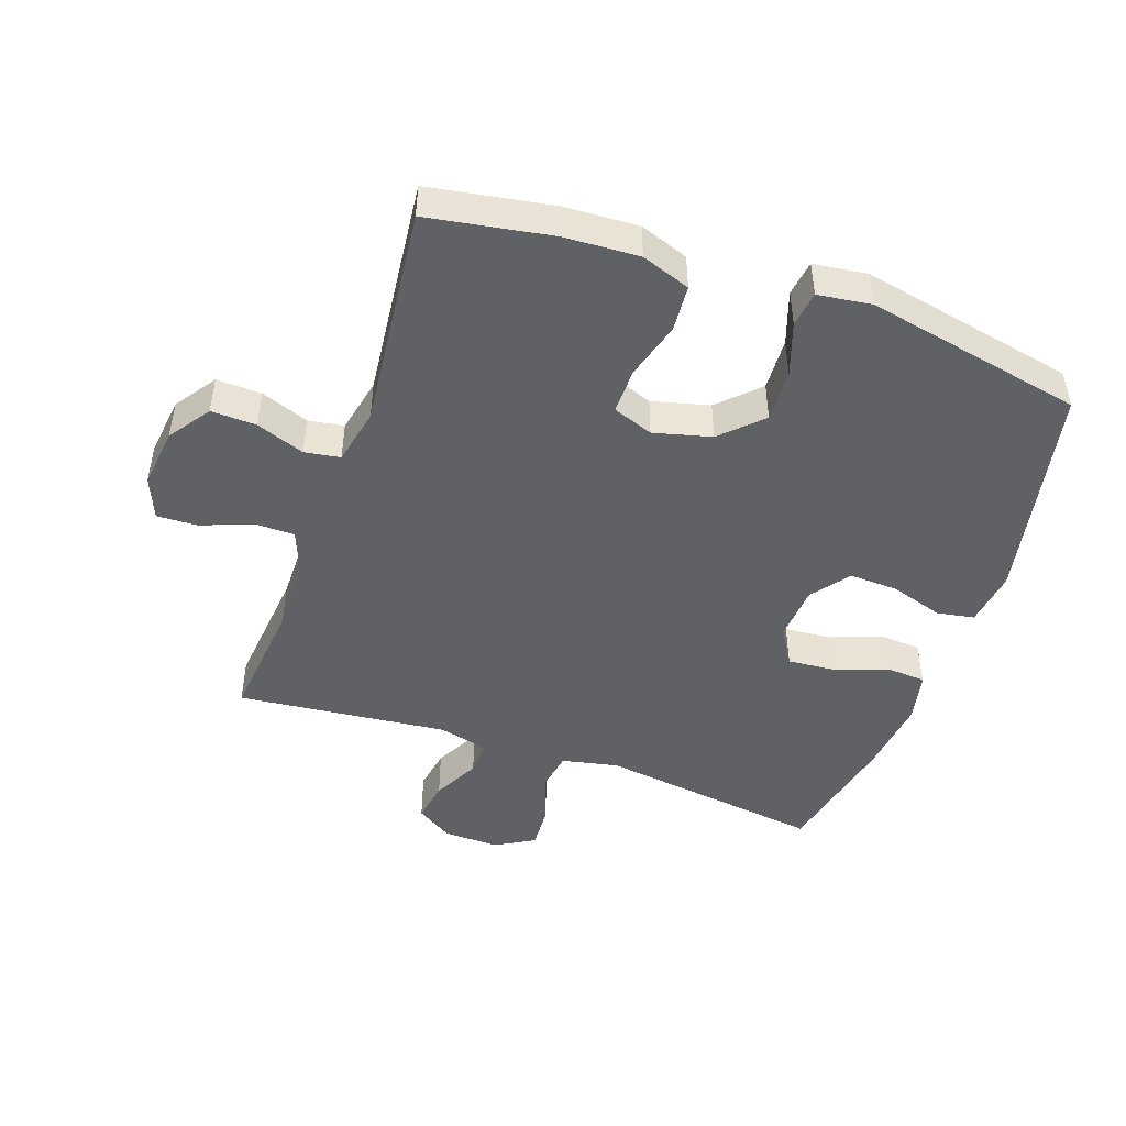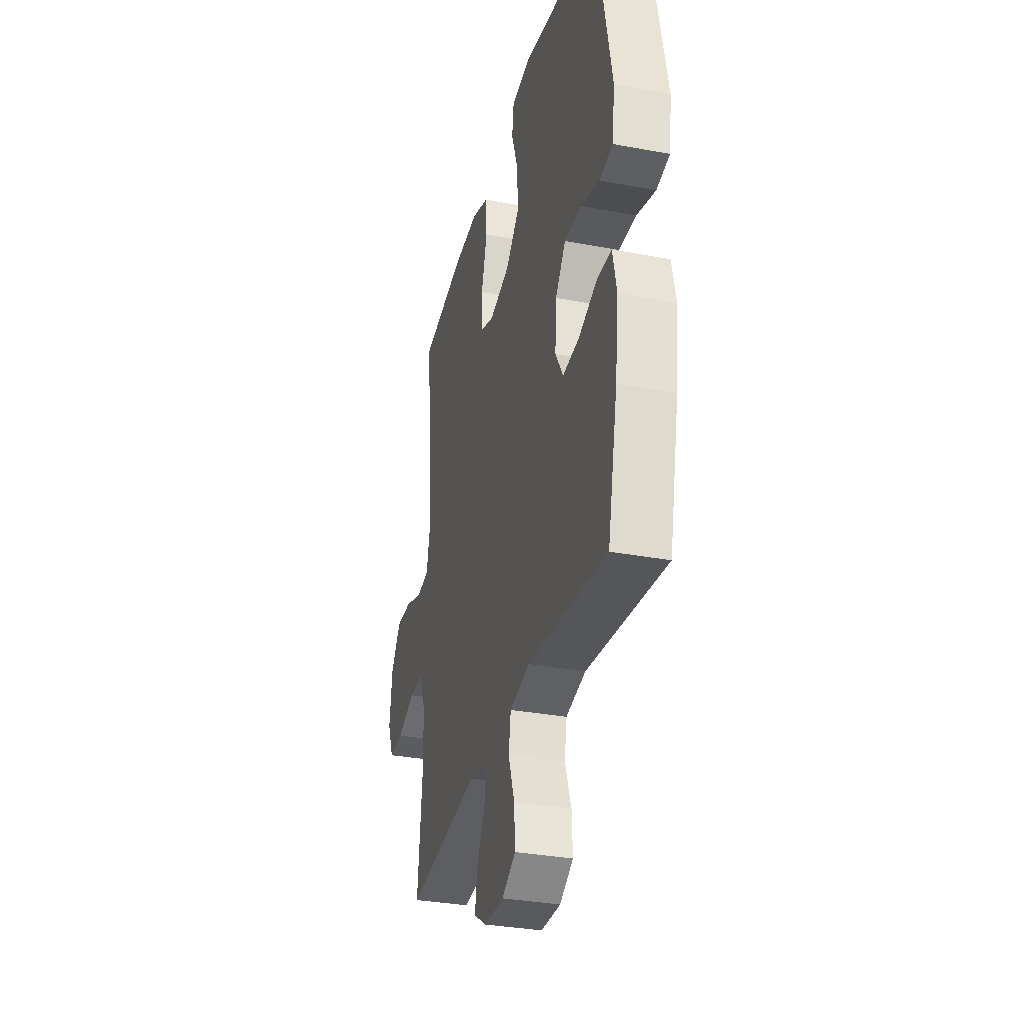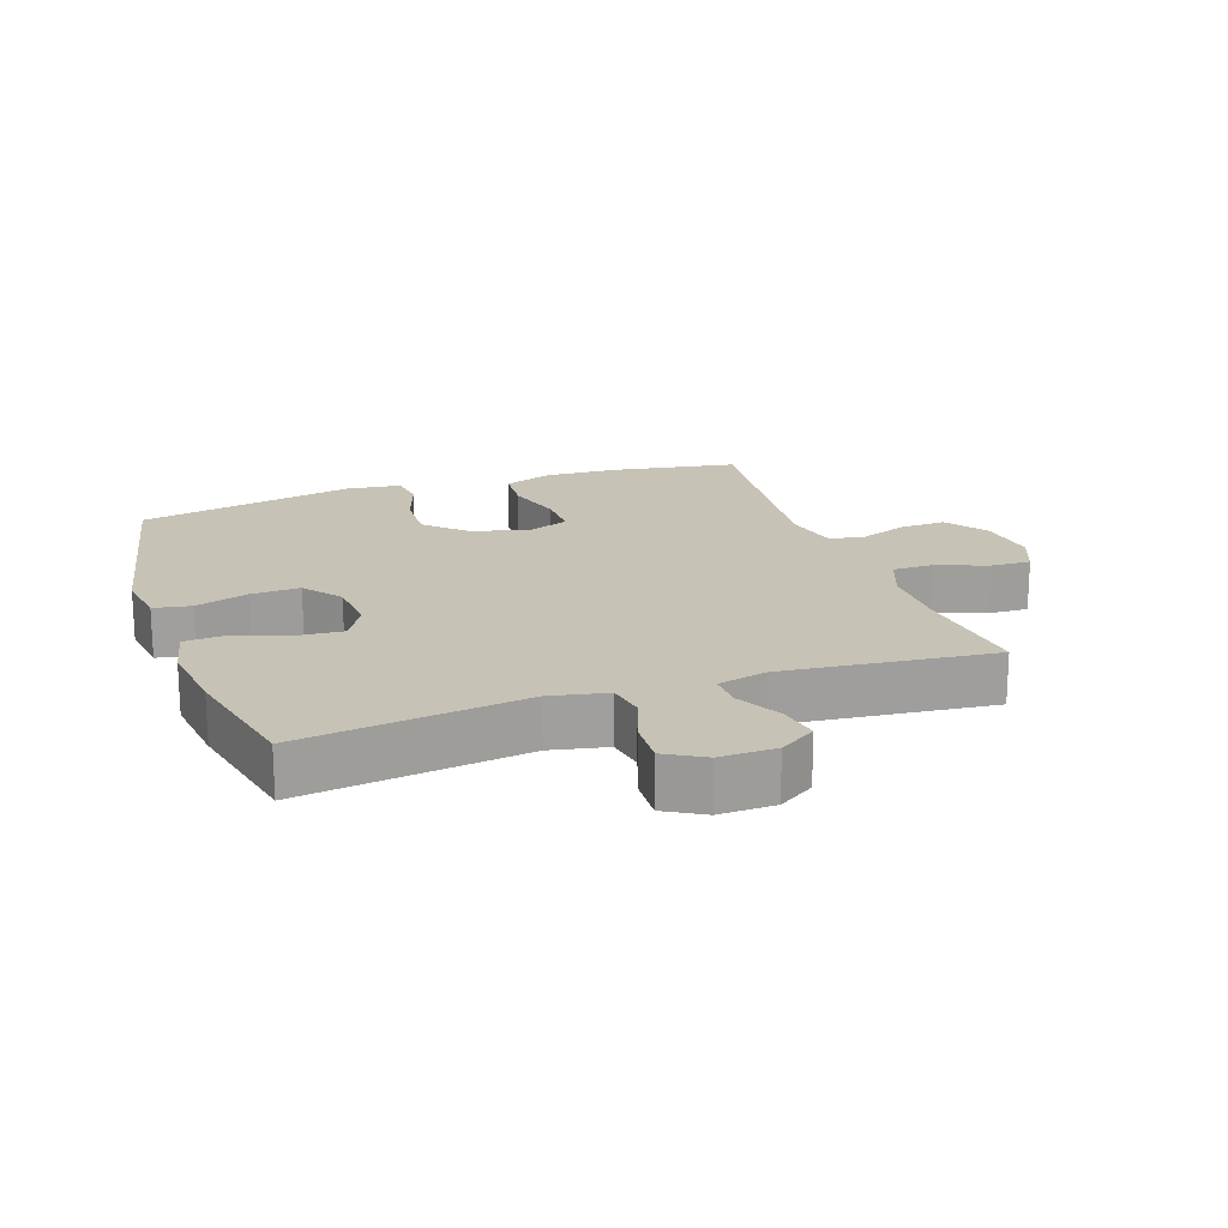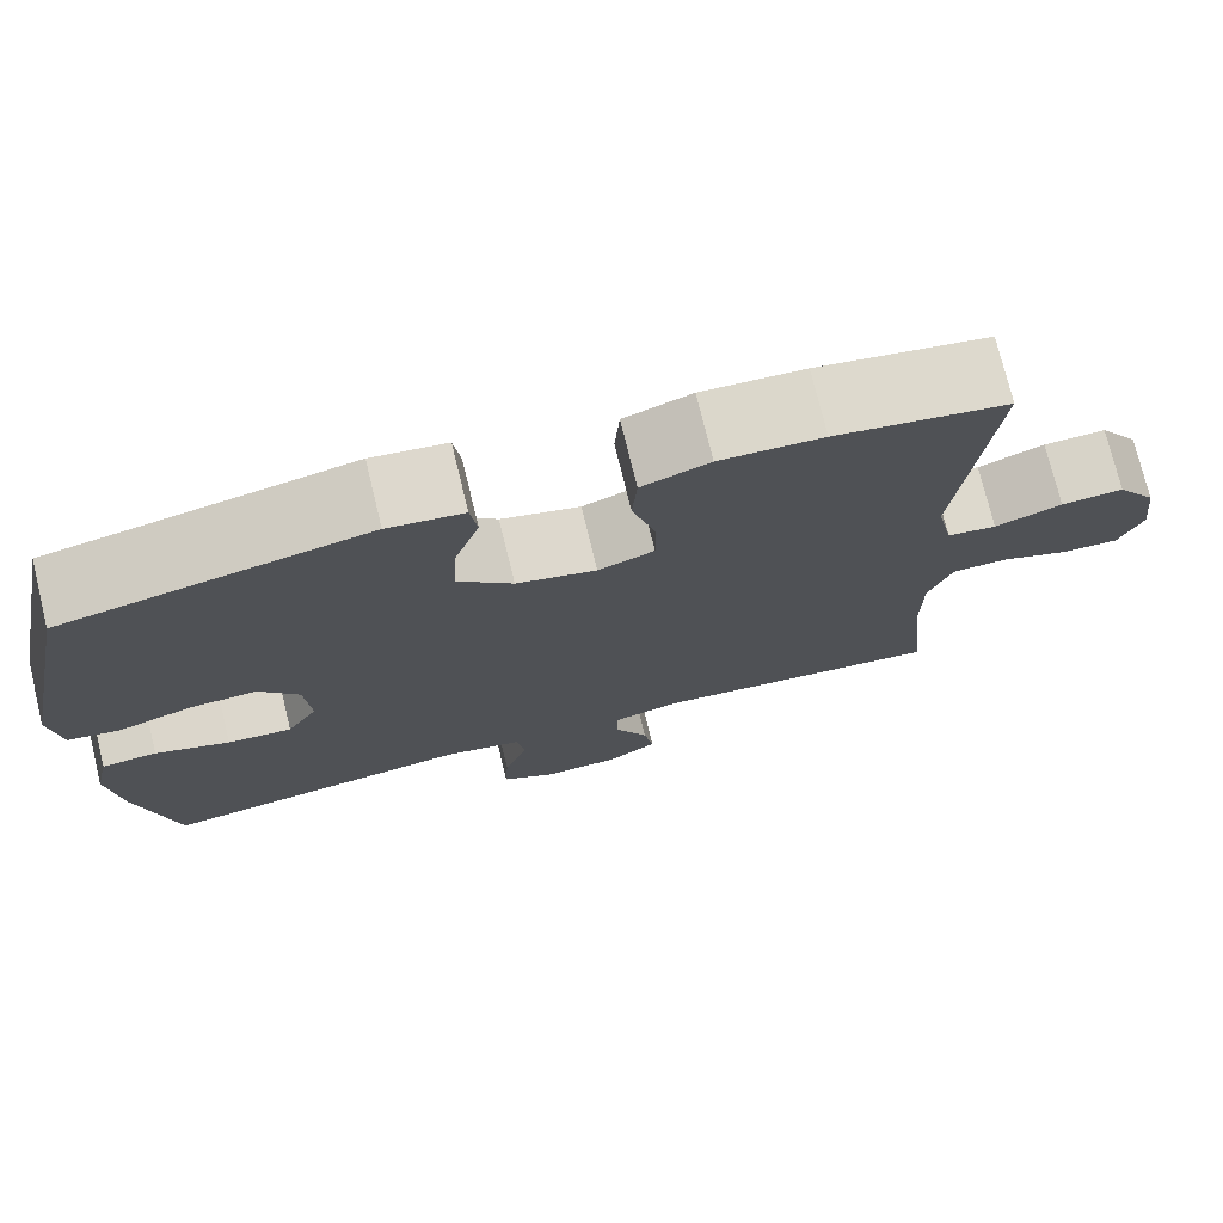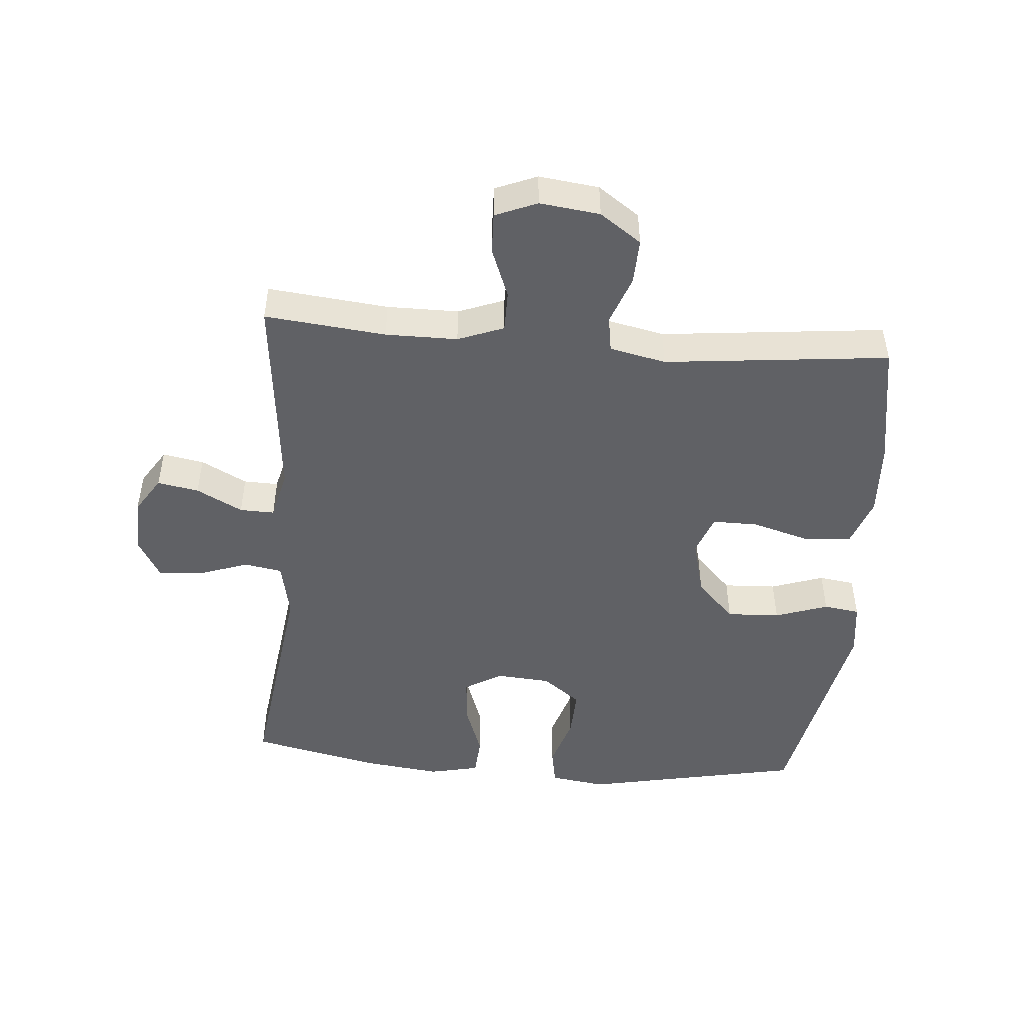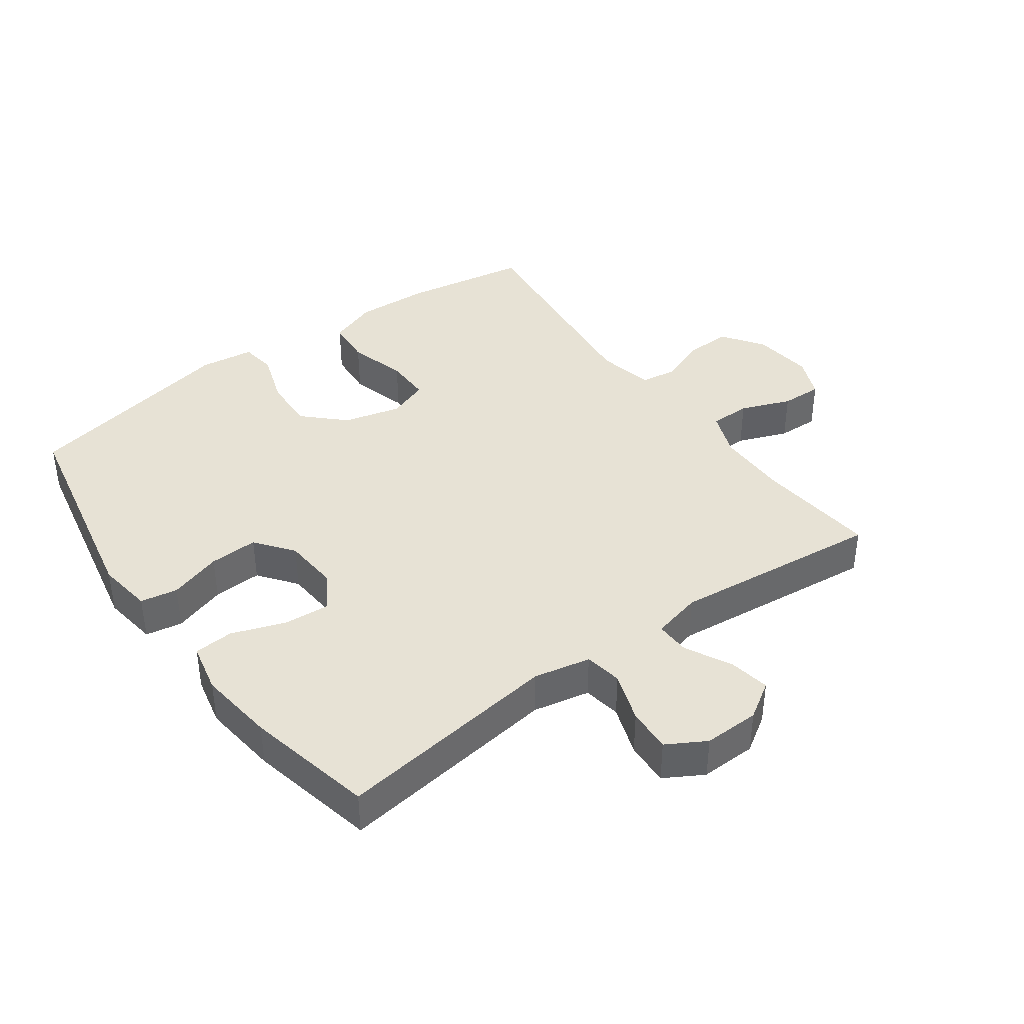
<metadata>
{"format":"obj","ext":"obj","renderer":"f3d","projection":"perspective","resolution":1024,"background":"white","views":[{"elev":-47.4,"azim":-19.2,"up":"+Y"},{"elev":-32.8,"azim":75.5,"up":"+Z"},{"elev":18.9,"azim":160.8,"up":"+Y"},{"elev":74.6,"azim":166.3,"up":"+Z"},{"elev":-48.4,"azim":-94.7,"up":"+Y"},{"elev":40.3,"azim":144.1,"up":"+Y"}]}
</metadata>
<code>
o path5454
v -0.1466 0.0375 -0.4482
v -0.0674 0.0375 -0.4673
v -0.06882 0.0375 -0.5226
v -0.1071 0.0375 -0.5959
v -0.1187 0.0375 -0.6618
v -0.06071 0.0375 -0.699
v 0.02863 0.0375 -0.701
v 0.09066 0.0375 -0.6654
v 0.08683 0.0375 -0.5951
v 0.05906 0.0375 -0.5147
v 0.06935 0.0375 -0.4543
v 0.1601 0.0375 -0.4356
v 0.5195 0.0375 -0.4837
v 0.5644 0.0375 -0.2785
v 0.5792 0.0375 -0.1557
v 0.5617 0.0375 -0.07557
v 0.4981 0.0375 -0.0713
v 0.4125 0.0375 -0.1019
v 0.3382 0.0375 -0.1078
v 0.3027 0.0375 -0.04868
v 0.3094 0.0375 0.03896
v 0.3556 0.0375 0.09936
v 0.4339 0.0375 0.09605
v 0.5181 0.0375 0.06969
v 0.5774 0.0375 0.08027
v 0.59 0.0375 0.1688
v 0.5195 0.0375 0.518
v 0.172 0.0375 0.5883
v 0.08534 0.0375 0.5769
v 0.07744 0.0375 0.5197
v 0.1062 0.0375 0.4352
v 0.1101 0.0375 0.3505
v 0.04762 0.0375 0.29
v -0.04425 0.0375 0.2664
v -0.1087 0.0375 0.29
v -0.108 0.0375 0.3629
v -0.08139 0.0375 0.4553
v -0.08705 0.0375 0.5293
v -0.1652 0.0375 0.5573
v -0.2841 0.0375 0.5514
v -0.4824 0.0375 0.518
v -0.4446 0.0375 0.1595
v -0.4639 0.0375 0.06973
v -0.5209 0.0375 0.06074
v -0.598 0.0375 0.08917
v -0.6704 0.0375 0.09181
v -0.7165 0.0375 0.02584
v -0.7283 0.0375 -0.06995
v -0.701 0.0375 -0.1364
v -0.6355 0.0375 -0.1341
v -0.5556 0.0375 -0.1031
v -0.4907 0.0375 -0.1033
v -0.4628 0.0375 -0.1763
v -0.4625 0.0375 -0.2909
v -0.4824 0.0375 -0.4837
v -0.1466 -0.0375 -0.4482
v -0.0674 -0.0375 -0.4673
v -0.06882 -0.0375 -0.5226
v -0.1071 -0.0375 -0.5959
v -0.1187 -0.0375 -0.6618
v -0.06071 -0.0375 -0.699
v 0.02863 -0.0375 -0.701
v 0.09066 -0.0375 -0.6654
v 0.08683 -0.0375 -0.5951
v 0.05906 -0.0375 -0.5147
v 0.06935 -0.0375 -0.4543
v 0.1601 -0.0375 -0.4356
v 0.5195 -0.0375 -0.4837
v 0.5644 -0.0375 -0.2785
v 0.5792 -0.0375 -0.1557
v 0.5617 -0.0375 -0.07557
v 0.4981 -0.0375 -0.0713
v 0.4125 -0.0375 -0.1019
v 0.3382 -0.0375 -0.1078
v 0.3027 -0.0375 -0.04868
v 0.3094 -0.0375 0.03896
v 0.3556 -0.0375 0.09936
v 0.4339 -0.0375 0.09605
v 0.5181 -0.0375 0.06969
v 0.5774 -0.0375 0.08027
v 0.59 -0.0375 0.1688
v 0.5195 -0.0375 0.518
v 0.172 -0.0375 0.5883
v 0.08534 -0.0375 0.5769
v 0.07744 -0.0375 0.5197
v 0.1062 -0.0375 0.4352
v 0.1101 -0.0375 0.3505
v 0.04762 -0.0375 0.29
v -0.04425 -0.0375 0.2664
v -0.1087 -0.0375 0.29
v -0.108 -0.0375 0.3629
v -0.08139 -0.0375 0.4553
v -0.08705 -0.0375 0.5293
v -0.1652 -0.0375 0.5573
v -0.2841 -0.0375 0.5514
v -0.4824 -0.0375 0.518
v -0.4446 -0.0375 0.1595
v -0.4639 -0.0375 0.06973
v -0.5209 -0.0375 0.06074
v -0.598 -0.0375 0.08917
v -0.6704 -0.0375 0.09181
v -0.7165 -0.0375 0.02584
v -0.7283 -0.0375 -0.06995
v -0.701 -0.0375 -0.1364
v -0.6355 -0.0375 -0.1341
v -0.5556 -0.0375 -0.1031
v -0.4907 -0.0375 -0.1033
v -0.4628 -0.0375 -0.1763
v -0.4625 -0.0375 -0.2909
v -0.4824 -0.0375 -0.4837
v -0.06071 0.0375 -0.699
v 0.02863 0.0375 -0.701
v 0.09066 0.0375 -0.6654
v 0.09066 0.0375 -0.6654
v -0.1187 0.0375 -0.6618
v -0.1187 0.0375 -0.6618
v 0.08683 0.0375 -0.5951
v -0.1071 0.0375 -0.5959
v -0.06882 0.0375 -0.5226
v 0.05906 0.0375 -0.5147
v -0.0674 0.0375 -0.4673
v -0.0674 0.0375 -0.4673
v 0.06935 0.0375 -0.4543
v 0.06935 0.0375 -0.4543
v -0.1466 0.0375 -0.4482
v -0.4824 0.0375 -0.4837
v -0.4824 0.0375 -0.4837
v 0.1601 0.0375 -0.4356
v 0.5195 0.0375 -0.4837
v 0.5195 0.0375 -0.4837
v -0.4625 0.0375 -0.2909
v 0.5644 0.0375 -0.2785
v -0.4628 0.0375 -0.1763
v 0.5792 0.0375 -0.1557
v -0.4907 0.0375 -0.1033
v -0.4907 0.0375 -0.1033
v 0.4125 0.0375 -0.1019
v 0.3382 0.0375 -0.1078
v 0.3382 0.0375 -0.1078
v 0.5617 0.0375 -0.07557
v 0.5617 0.0375 -0.07557
v -0.7283 0.0375 -0.06995
v -0.701 0.0375 -0.1364
v -0.701 0.0375 -0.1364
v -0.6355 0.0375 -0.1341
v -0.5556 0.0375 -0.1031
v 0.3027 0.0375 -0.04868
v 0.4981 0.0375 -0.0713
v -0.7165 0.0375 0.02584
v 0.3094 0.0375 0.03896
v -0.6704 0.0375 0.09181
v 0.3556 0.0375 0.09936
v -0.598 0.0375 0.08917
v -0.5209 0.0375 0.06074
v -0.4639 0.0375 0.06973
v -0.4639 0.0375 0.06973
v 0.4339 0.0375 0.09605
v 0.5181 0.0375 0.06969
v 0.5774 0.0375 0.08027
v 0.5774 0.0375 0.08027
v -0.4446 0.0375 0.1595
v 0.59 0.0375 0.1688
v -0.04425 0.0375 0.2664
v -0.1087 0.0375 0.29
v -0.1087 0.0375 0.29
v 0.04762 0.0375 0.29
v 0.1101 0.0375 0.3505
v -0.108 0.0375 0.3629
v 0.1062 0.0375 0.4352
v -0.08139 0.0375 0.4553
v -0.4824 0.0375 0.518
v -0.4824 0.0375 0.518
v 0.07744 0.0375 0.5197
v -0.08705 0.0375 0.5293
v -0.08705 0.0375 0.5293
v 0.5195 0.0375 0.518
v 0.5195 0.0375 0.518
v 0.08534 0.0375 0.5769
v 0.08534 0.0375 0.5769
v -0.1652 0.0375 0.5573
v -0.2841 0.0375 0.5514
v 0.172 0.0375 0.5883
v -0.06071 -0.0375 -0.699
v 0.02863 -0.0375 -0.701
v 0.09066 -0.0375 -0.6654
v 0.09066 -0.0375 -0.6654
v -0.1187 -0.0375 -0.6618
v -0.1187 -0.0375 -0.6618
v 0.08683 -0.0375 -0.5951
v -0.1071 -0.0375 -0.5959
v -0.06882 -0.0375 -0.5226
v 0.05906 -0.0375 -0.5147
v -0.0674 -0.0375 -0.4673
v -0.0674 -0.0375 -0.4673
v 0.06935 -0.0375 -0.4543
v 0.06935 -0.0375 -0.4543
v -0.1466 -0.0375 -0.4482
v -0.4824 -0.0375 -0.4837
v -0.4824 -0.0375 -0.4837
v 0.1601 -0.0375 -0.4356
v 0.5195 -0.0375 -0.4837
v 0.5195 -0.0375 -0.4837
v -0.4625 -0.0375 -0.2909
v 0.5644 -0.0375 -0.2785
v -0.4628 -0.0375 -0.1763
v 0.5792 -0.0375 -0.1557
v -0.4907 -0.0375 -0.1033
v -0.4907 -0.0375 -0.1033
v 0.4125 -0.0375 -0.1019
v 0.3382 -0.0375 -0.1078
v 0.3382 -0.0375 -0.1078
v 0.5617 -0.0375 -0.07557
v 0.5617 -0.0375 -0.07557
v -0.7283 -0.0375 -0.06995
v -0.701 -0.0375 -0.1364
v -0.701 -0.0375 -0.1364
v -0.6355 -0.0375 -0.1341
v -0.5556 -0.0375 -0.1031
v 0.3027 -0.0375 -0.04868
v 0.4981 -0.0375 -0.0713
v -0.7165 -0.0375 0.02584
v 0.3094 -0.0375 0.03896
v -0.6704 -0.0375 0.09181
v 0.3556 -0.0375 0.09936
v -0.598 -0.0375 0.08917
v -0.5209 -0.0375 0.06074
v -0.4639 -0.0375 0.06973
v -0.4639 -0.0375 0.06973
v 0.4339 -0.0375 0.09605
v 0.5181 -0.0375 0.06969
v 0.5774 -0.0375 0.08027
v 0.5774 -0.0375 0.08027
v -0.4446 -0.0375 0.1595
v 0.59 -0.0375 0.1688
v -0.04425 -0.0375 0.2664
v -0.1087 -0.0375 0.29
v -0.1087 -0.0375 0.29
v 0.04762 -0.0375 0.29
v 0.1101 -0.0375 0.3505
v -0.108 -0.0375 0.3629
v 0.1062 -0.0375 0.4352
v -0.08139 -0.0375 0.4553
v -0.4824 -0.0375 0.518
v -0.4824 -0.0375 0.518
v 0.07744 -0.0375 0.5197
v -0.08705 -0.0375 0.5293
v -0.08705 -0.0375 0.5293
v 0.5195 -0.0375 0.518
v 0.5195 -0.0375 0.518
v 0.08534 -0.0375 0.5769
v 0.08534 -0.0375 0.5769
v -0.1652 -0.0375 0.5573
v -0.2841 -0.0375 0.5514
v 0.172 -0.0375 0.5883
f 254 241 248
f 197 203 198
f 195 219 197
f 195 200 219
f 248 229 234
f 224 238 222
f 233 236 240
f 220 206 212
f 223 221 225
f 217 214 215
f 209 206 220
f 195 193 192
f 197 193 195
f 239 238 224
f 219 200 210
f 189 184 185
f 192 193 191
f 250 245 254
f 203 197 205
f 214 217 221
f 227 205 235
f 242 252 240
f 239 248 241
f 210 204 209
f 183 190 187
f 234 230 231
f 229 230 234
f 207 226 218
f 221 218 225
f 248 239 224
f 235 197 219
f 241 254 245
f 235 222 238
f 246 252 242
f 236 227 235
f 204 200 201
f 218 221 217
f 204 210 200
f 192 191 189
f 189 190 184
f 227 236 233
f 184 190 183
f 226 207 227
f 225 218 226
f 227 207 205
f 206 209 204
f 235 219 222
f 253 240 252
f 191 190 189
f 248 224 229
f 243 233 253
f 205 197 235
f 233 240 253
f 6 7 62 61
f 7 114 186 62
f 116 6 61 188
f 8 9 64 63
f 4 5 60 59
f 3 4 59 58
f 9 10 65 64
f 122 3 58 194
f 10 124 196 65
f 1 2 57 56
f 127 1 56 199
f 11 12 67 66
f 12 130 202 67
f 54 55 110 109
f 13 14 69 68
f 53 54 109 108
f 14 15 70 69
f 136 53 108 208
f 18 139 211 73
f 15 141 213 70
f 48 144 216 103
f 49 50 105 104
f 50 51 106 105
f 19 20 75 74
f 51 52 107 106
f 17 18 73 72
f 16 17 72 71
f 47 48 103 102
f 20 21 76 75
f 46 47 102 101
f 21 22 77 76
f 45 46 101 100
f 44 45 100 99
f 156 44 99 228
f 23 24 79 78
f 24 160 232 79
f 42 43 98 97
f 25 26 81 80
f 22 23 78 77
f 34 165 237 89
f 33 34 89 88
f 32 33 88 87
f 35 36 91 90
f 31 32 87 86
f 36 37 92 91
f 172 42 97 244
f 30 31 86 85
f 37 175 247 92
f 26 177 249 81
f 179 30 85 251
f 38 39 94 93
f 40 41 96 95
f 39 40 95 94
f 28 29 84 83
f 27 28 83 82
f 182 176 169
f 125 126 131
f 123 125 147
f 123 147 128
f 176 162 157
f 152 150 166
f 161 168 164
f 148 140 134
f 151 153 149
f 145 143 142
f 137 148 134
f 123 120 121
f 125 123 121
f 167 152 166
f 147 138 128
f 117 113 112
f 120 119 121
f 178 182 173
f 131 133 125
f 142 149 145
f 155 163 133
f 170 168 180
f 167 169 176
f 138 137 132
f 111 115 118
f 162 159 158
f 157 162 158
f 135 146 154
f 149 153 146
f 176 152 167
f 163 147 125
f 169 173 182
f 163 166 150
f 174 170 180
f 164 163 155
f 132 129 128
f 146 145 149
f 132 128 138
f 120 117 119
f 117 112 118
f 155 161 164
f 112 111 118
f 154 155 135
f 153 154 146
f 155 133 135
f 134 132 137
f 163 150 147
f 181 180 168
f 119 117 118
f 176 157 152
f 171 181 161
f 133 163 125
f 161 181 168

</code>
